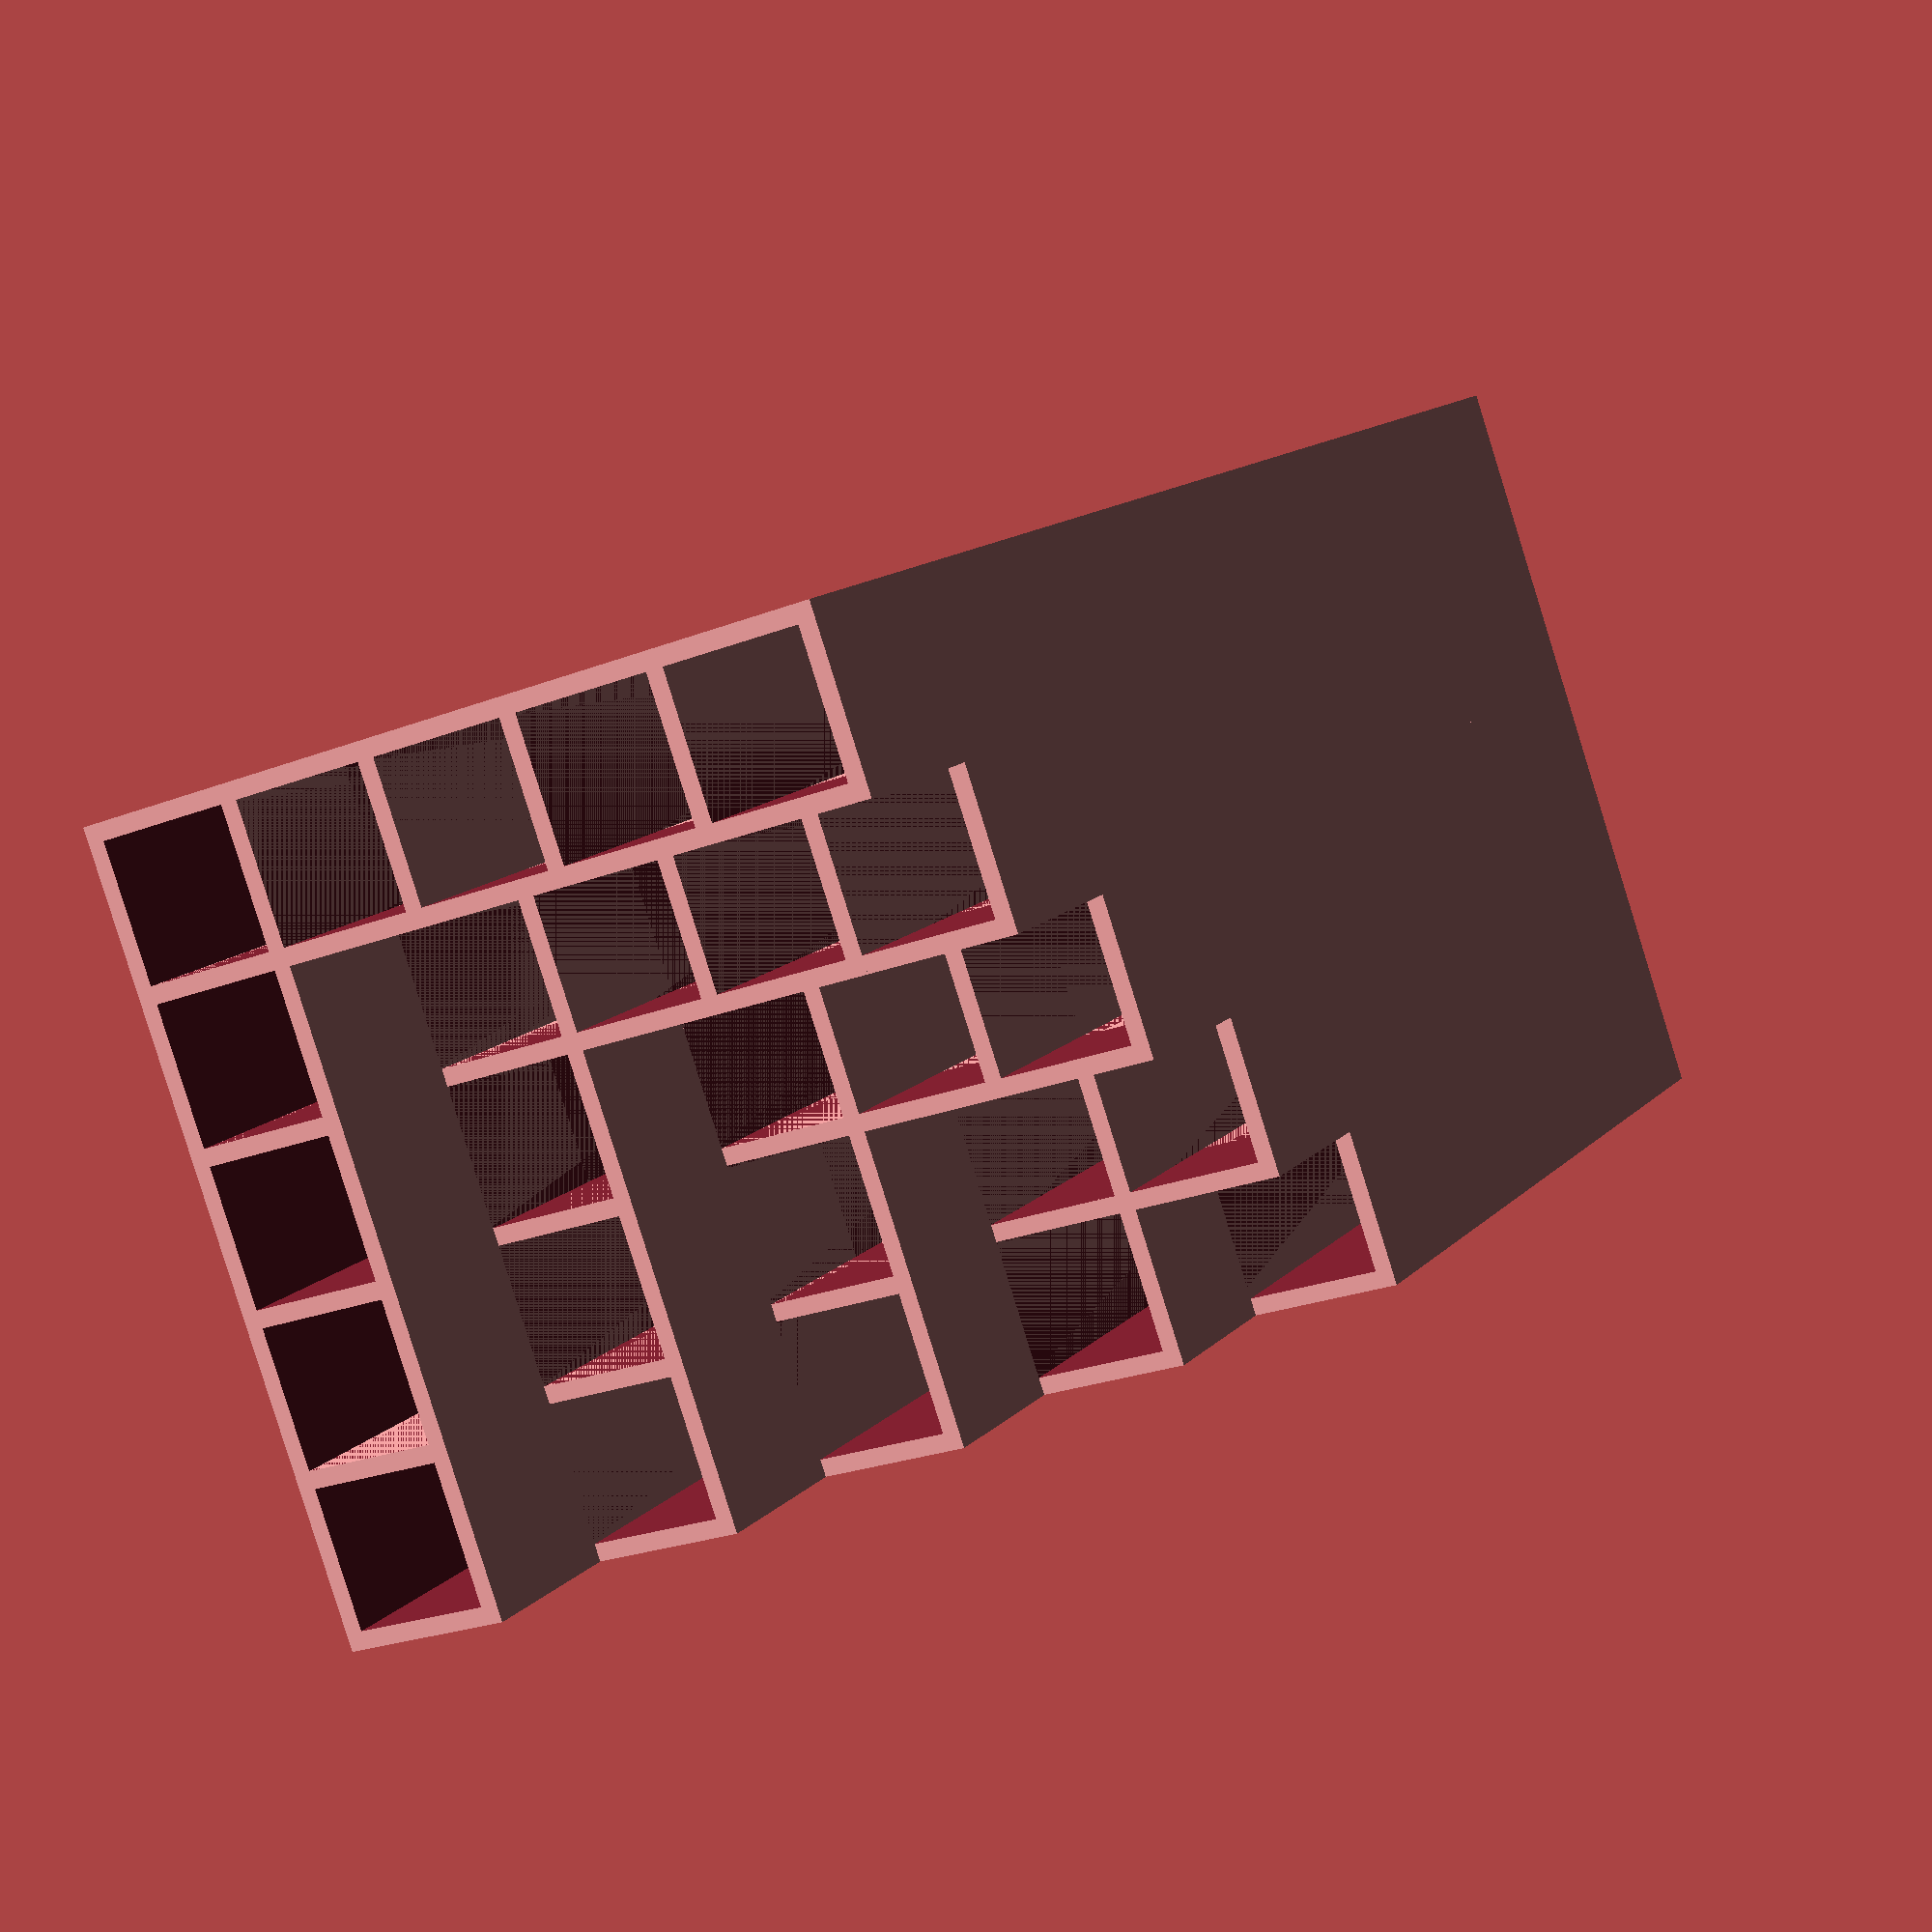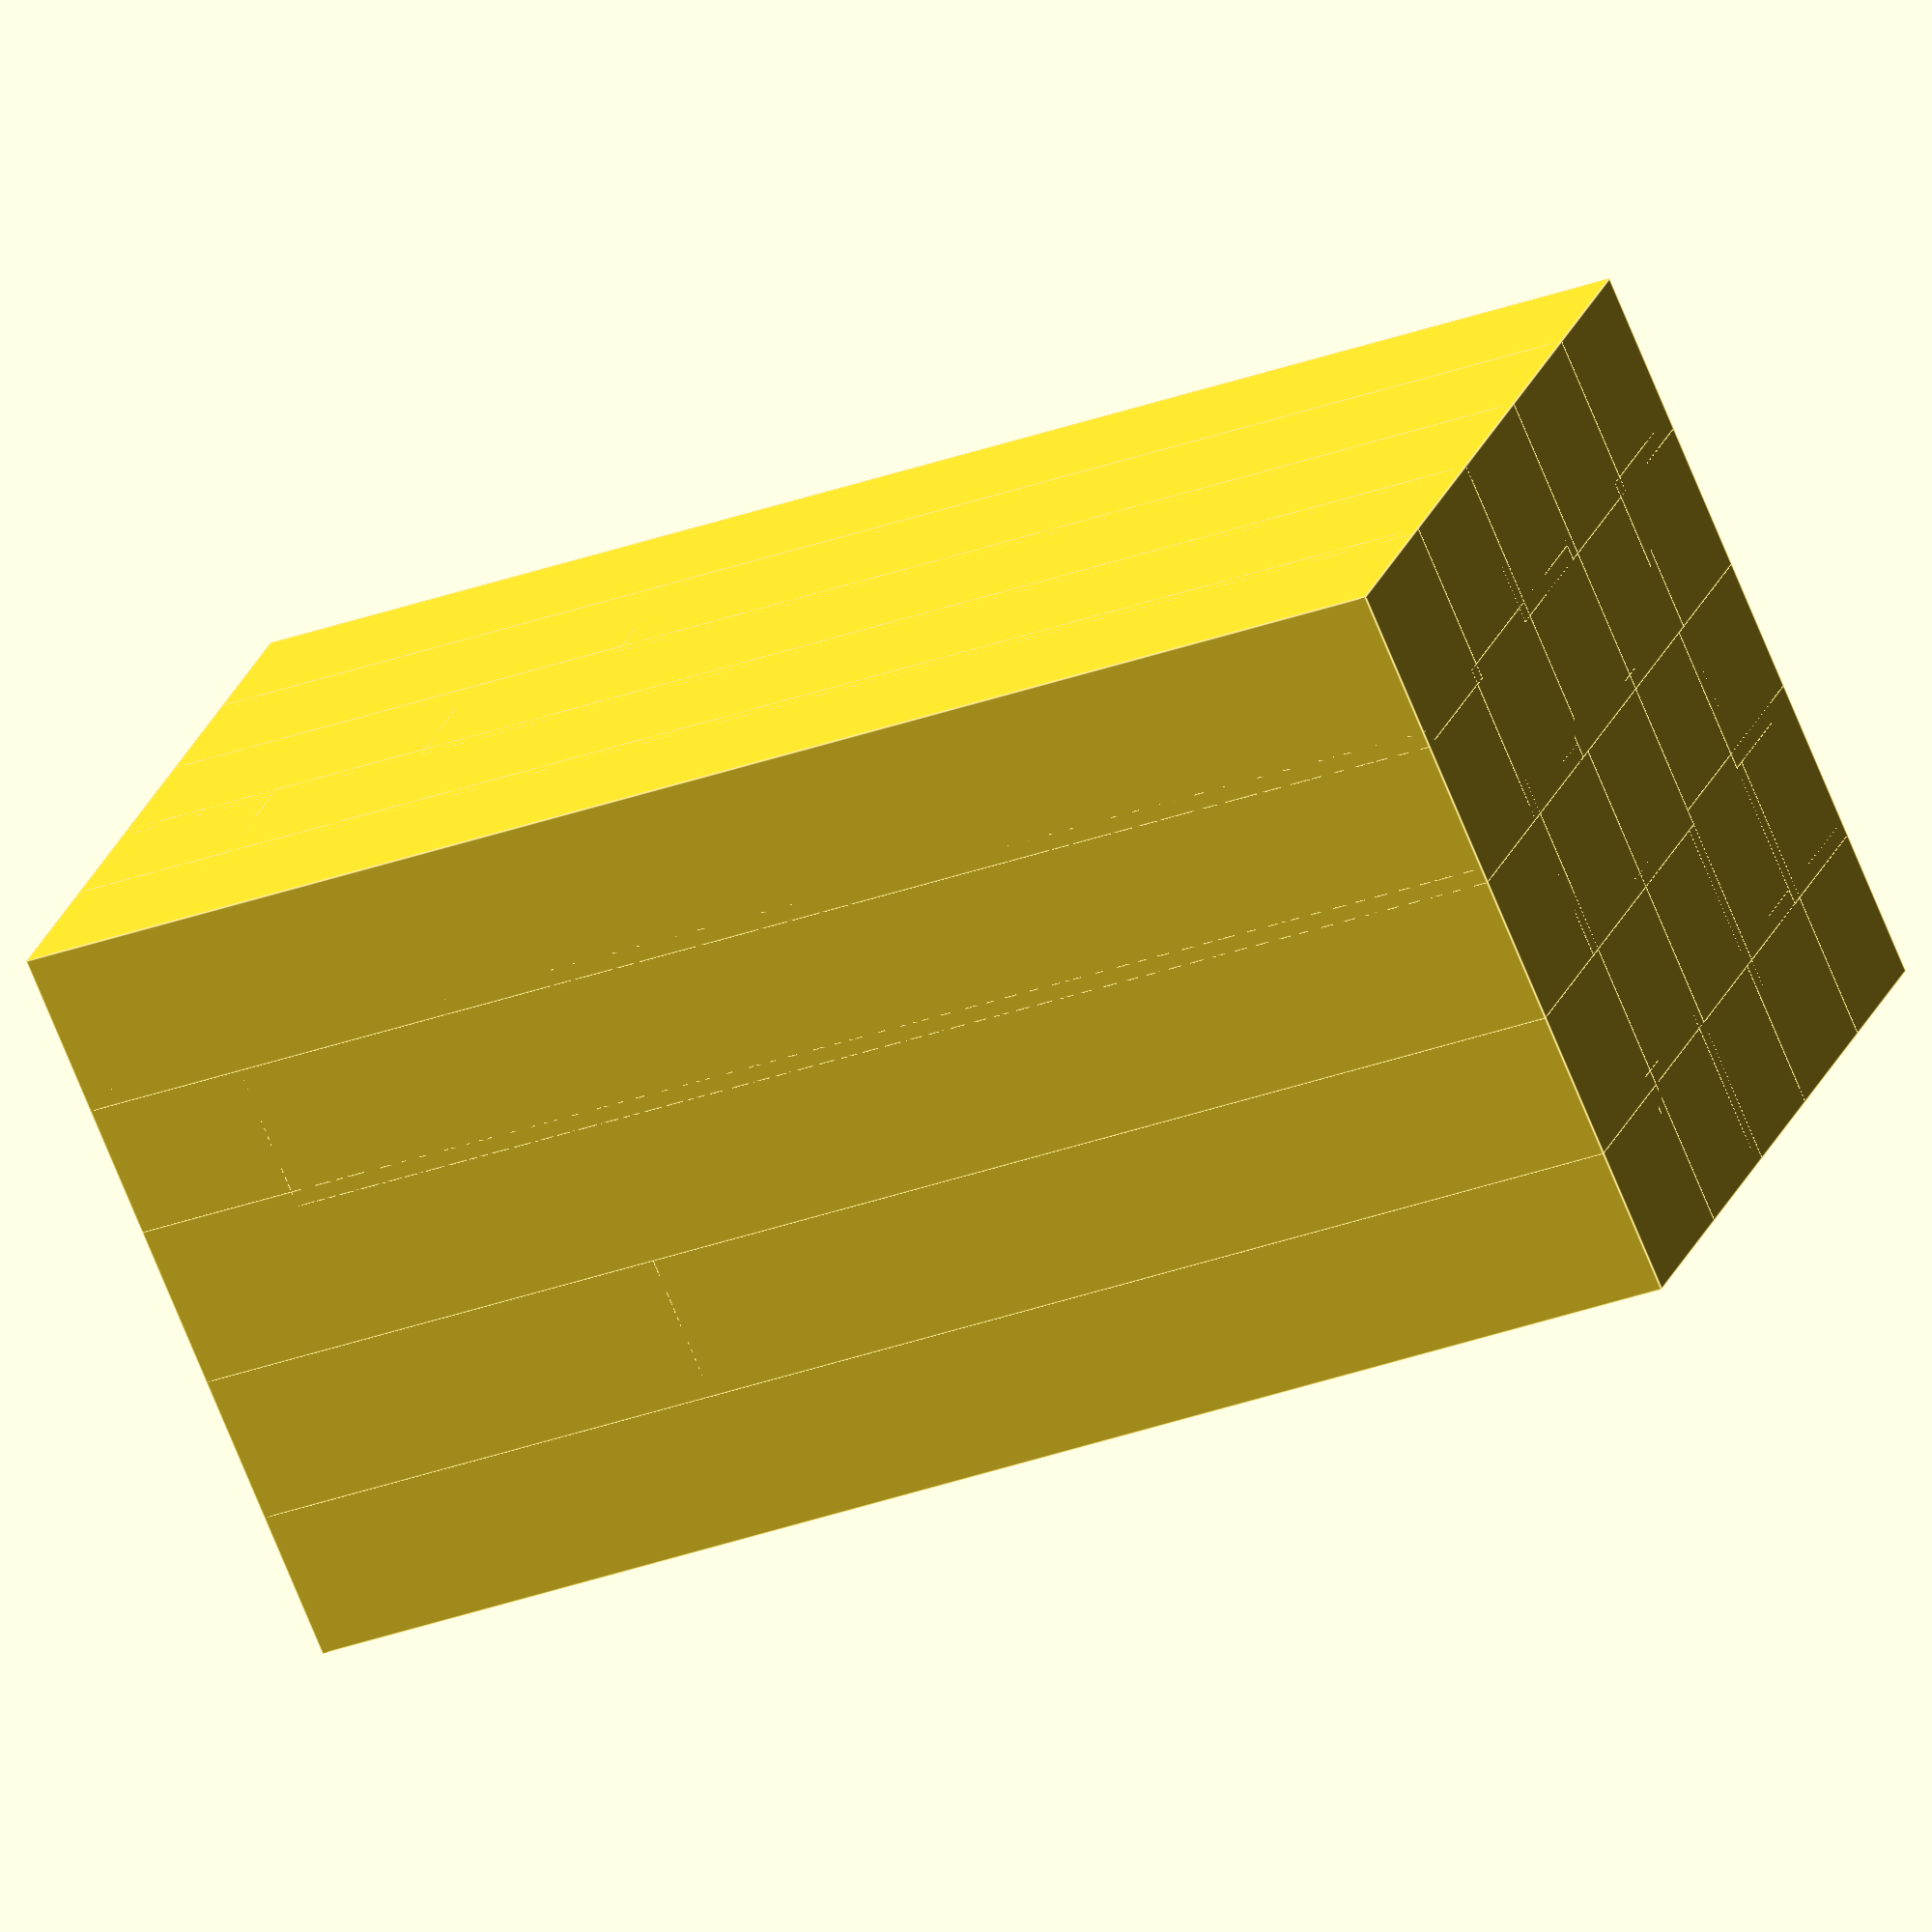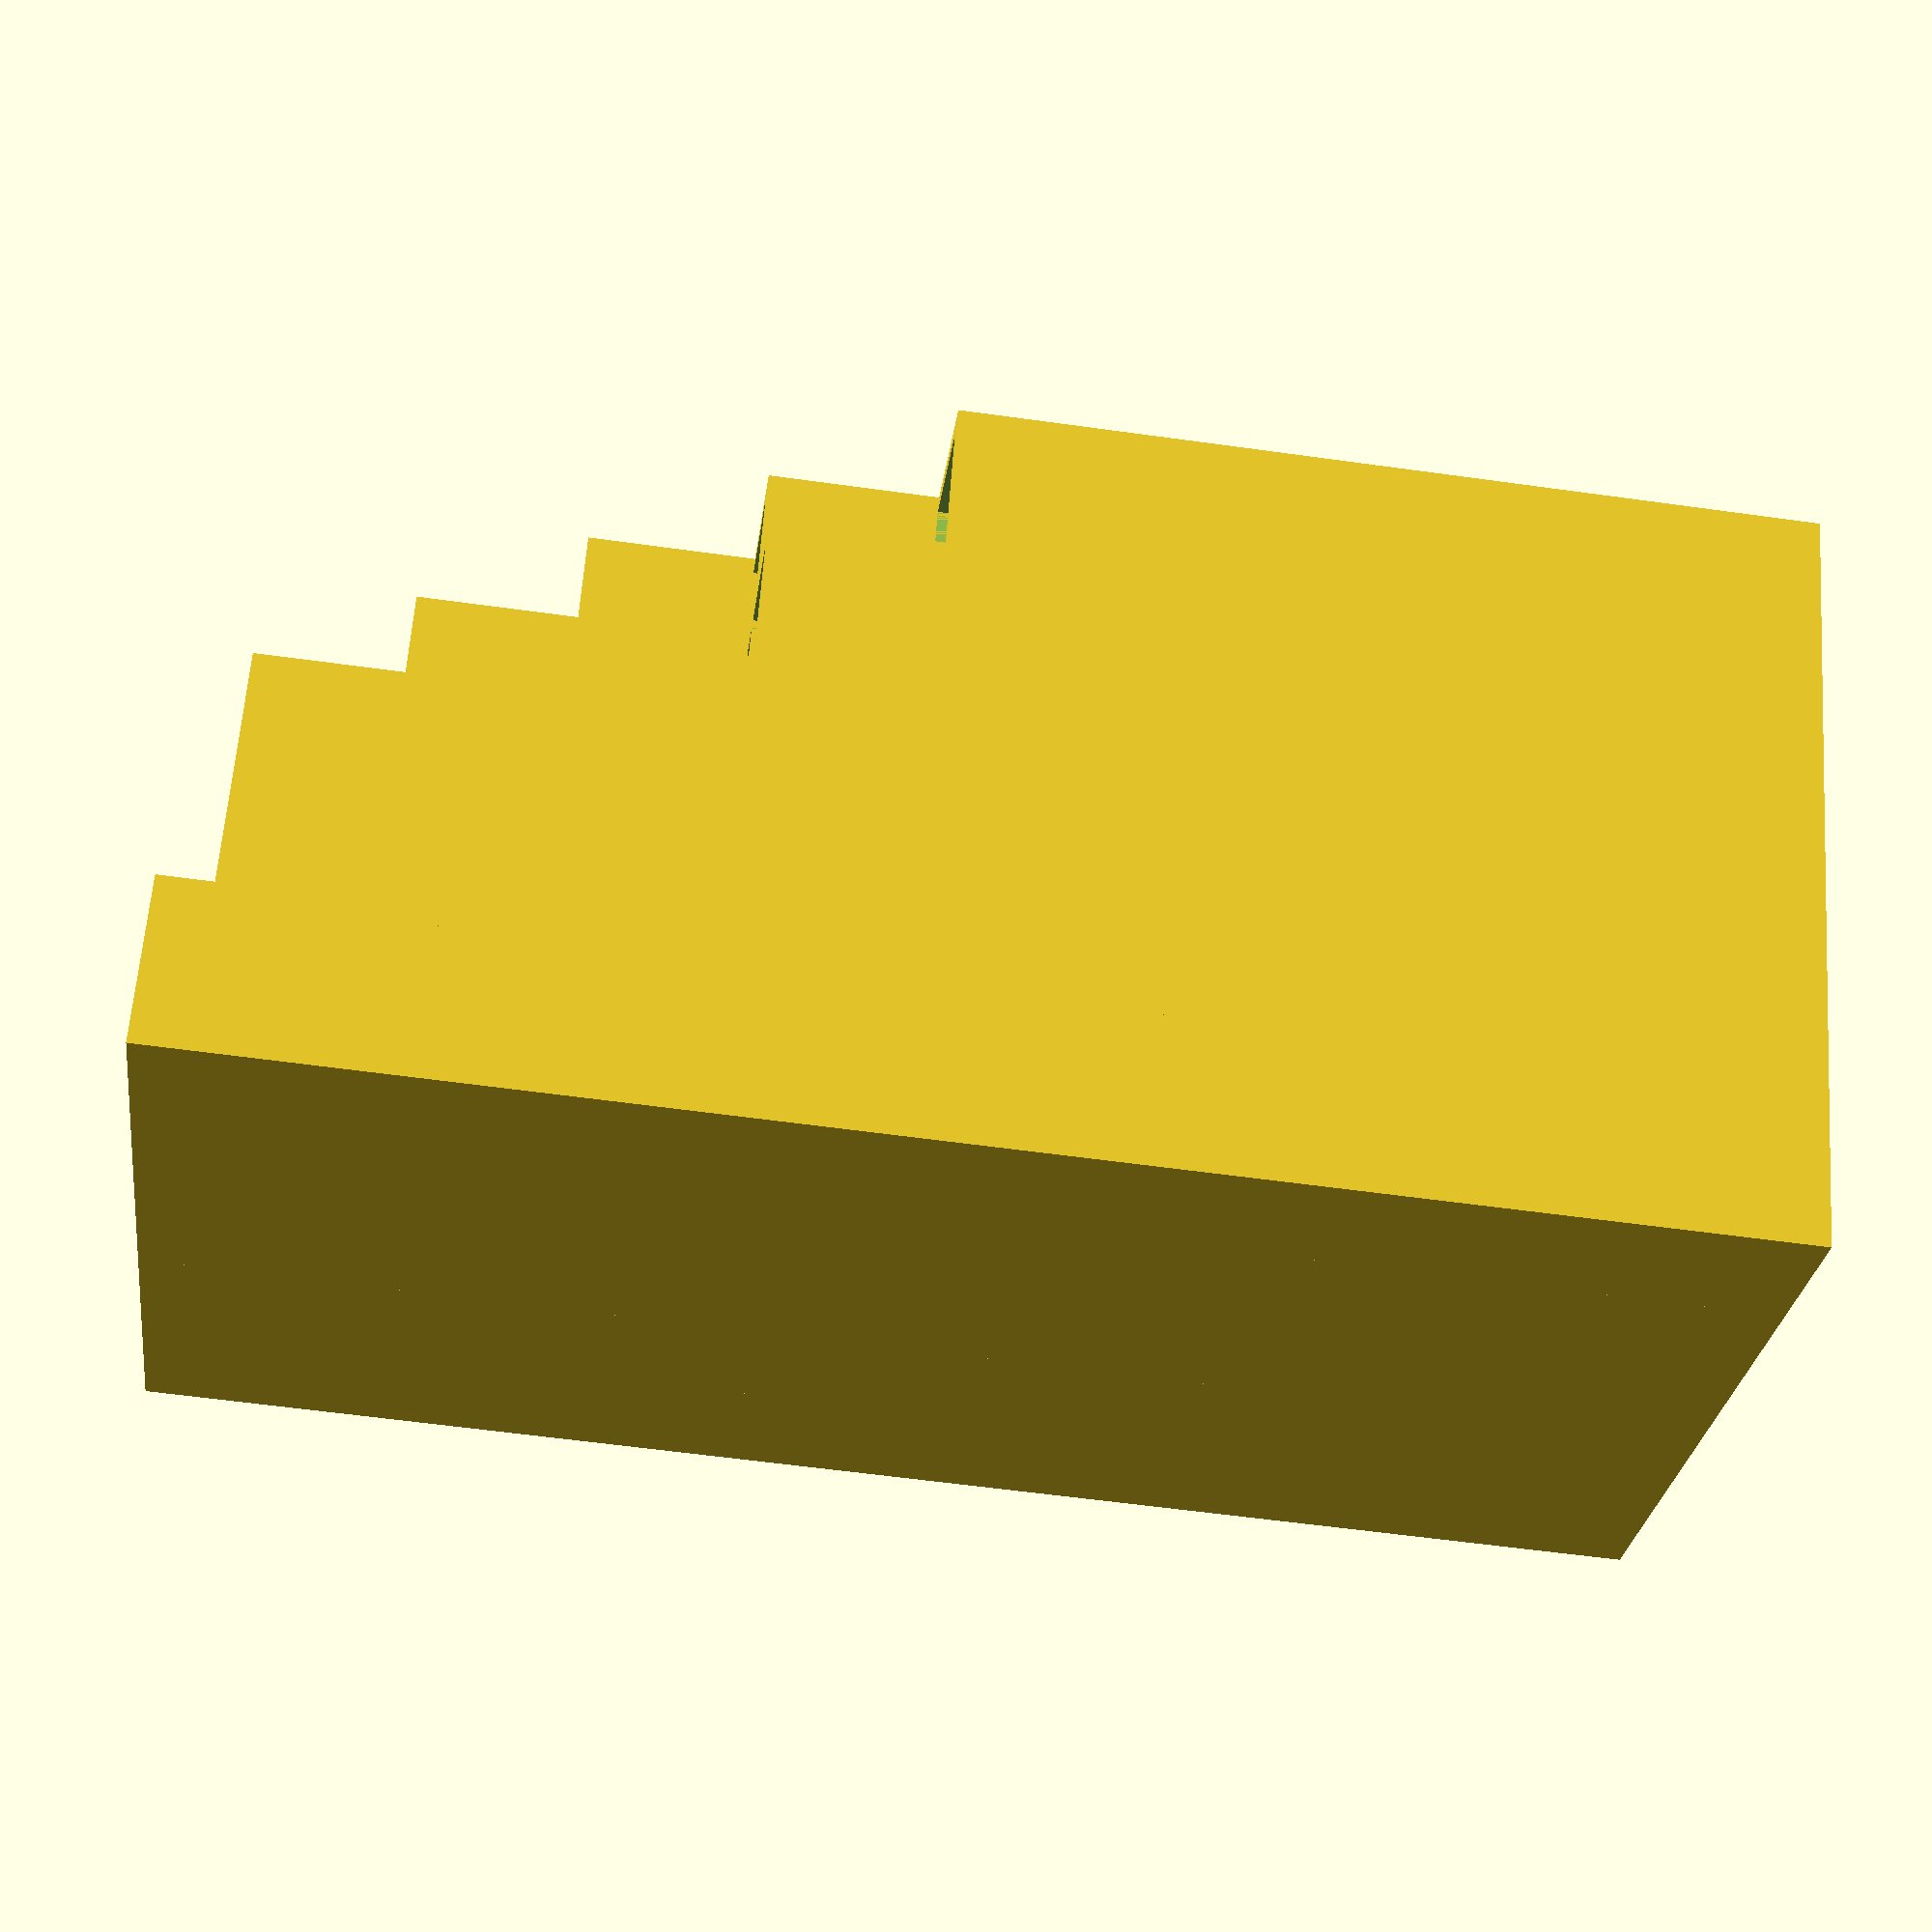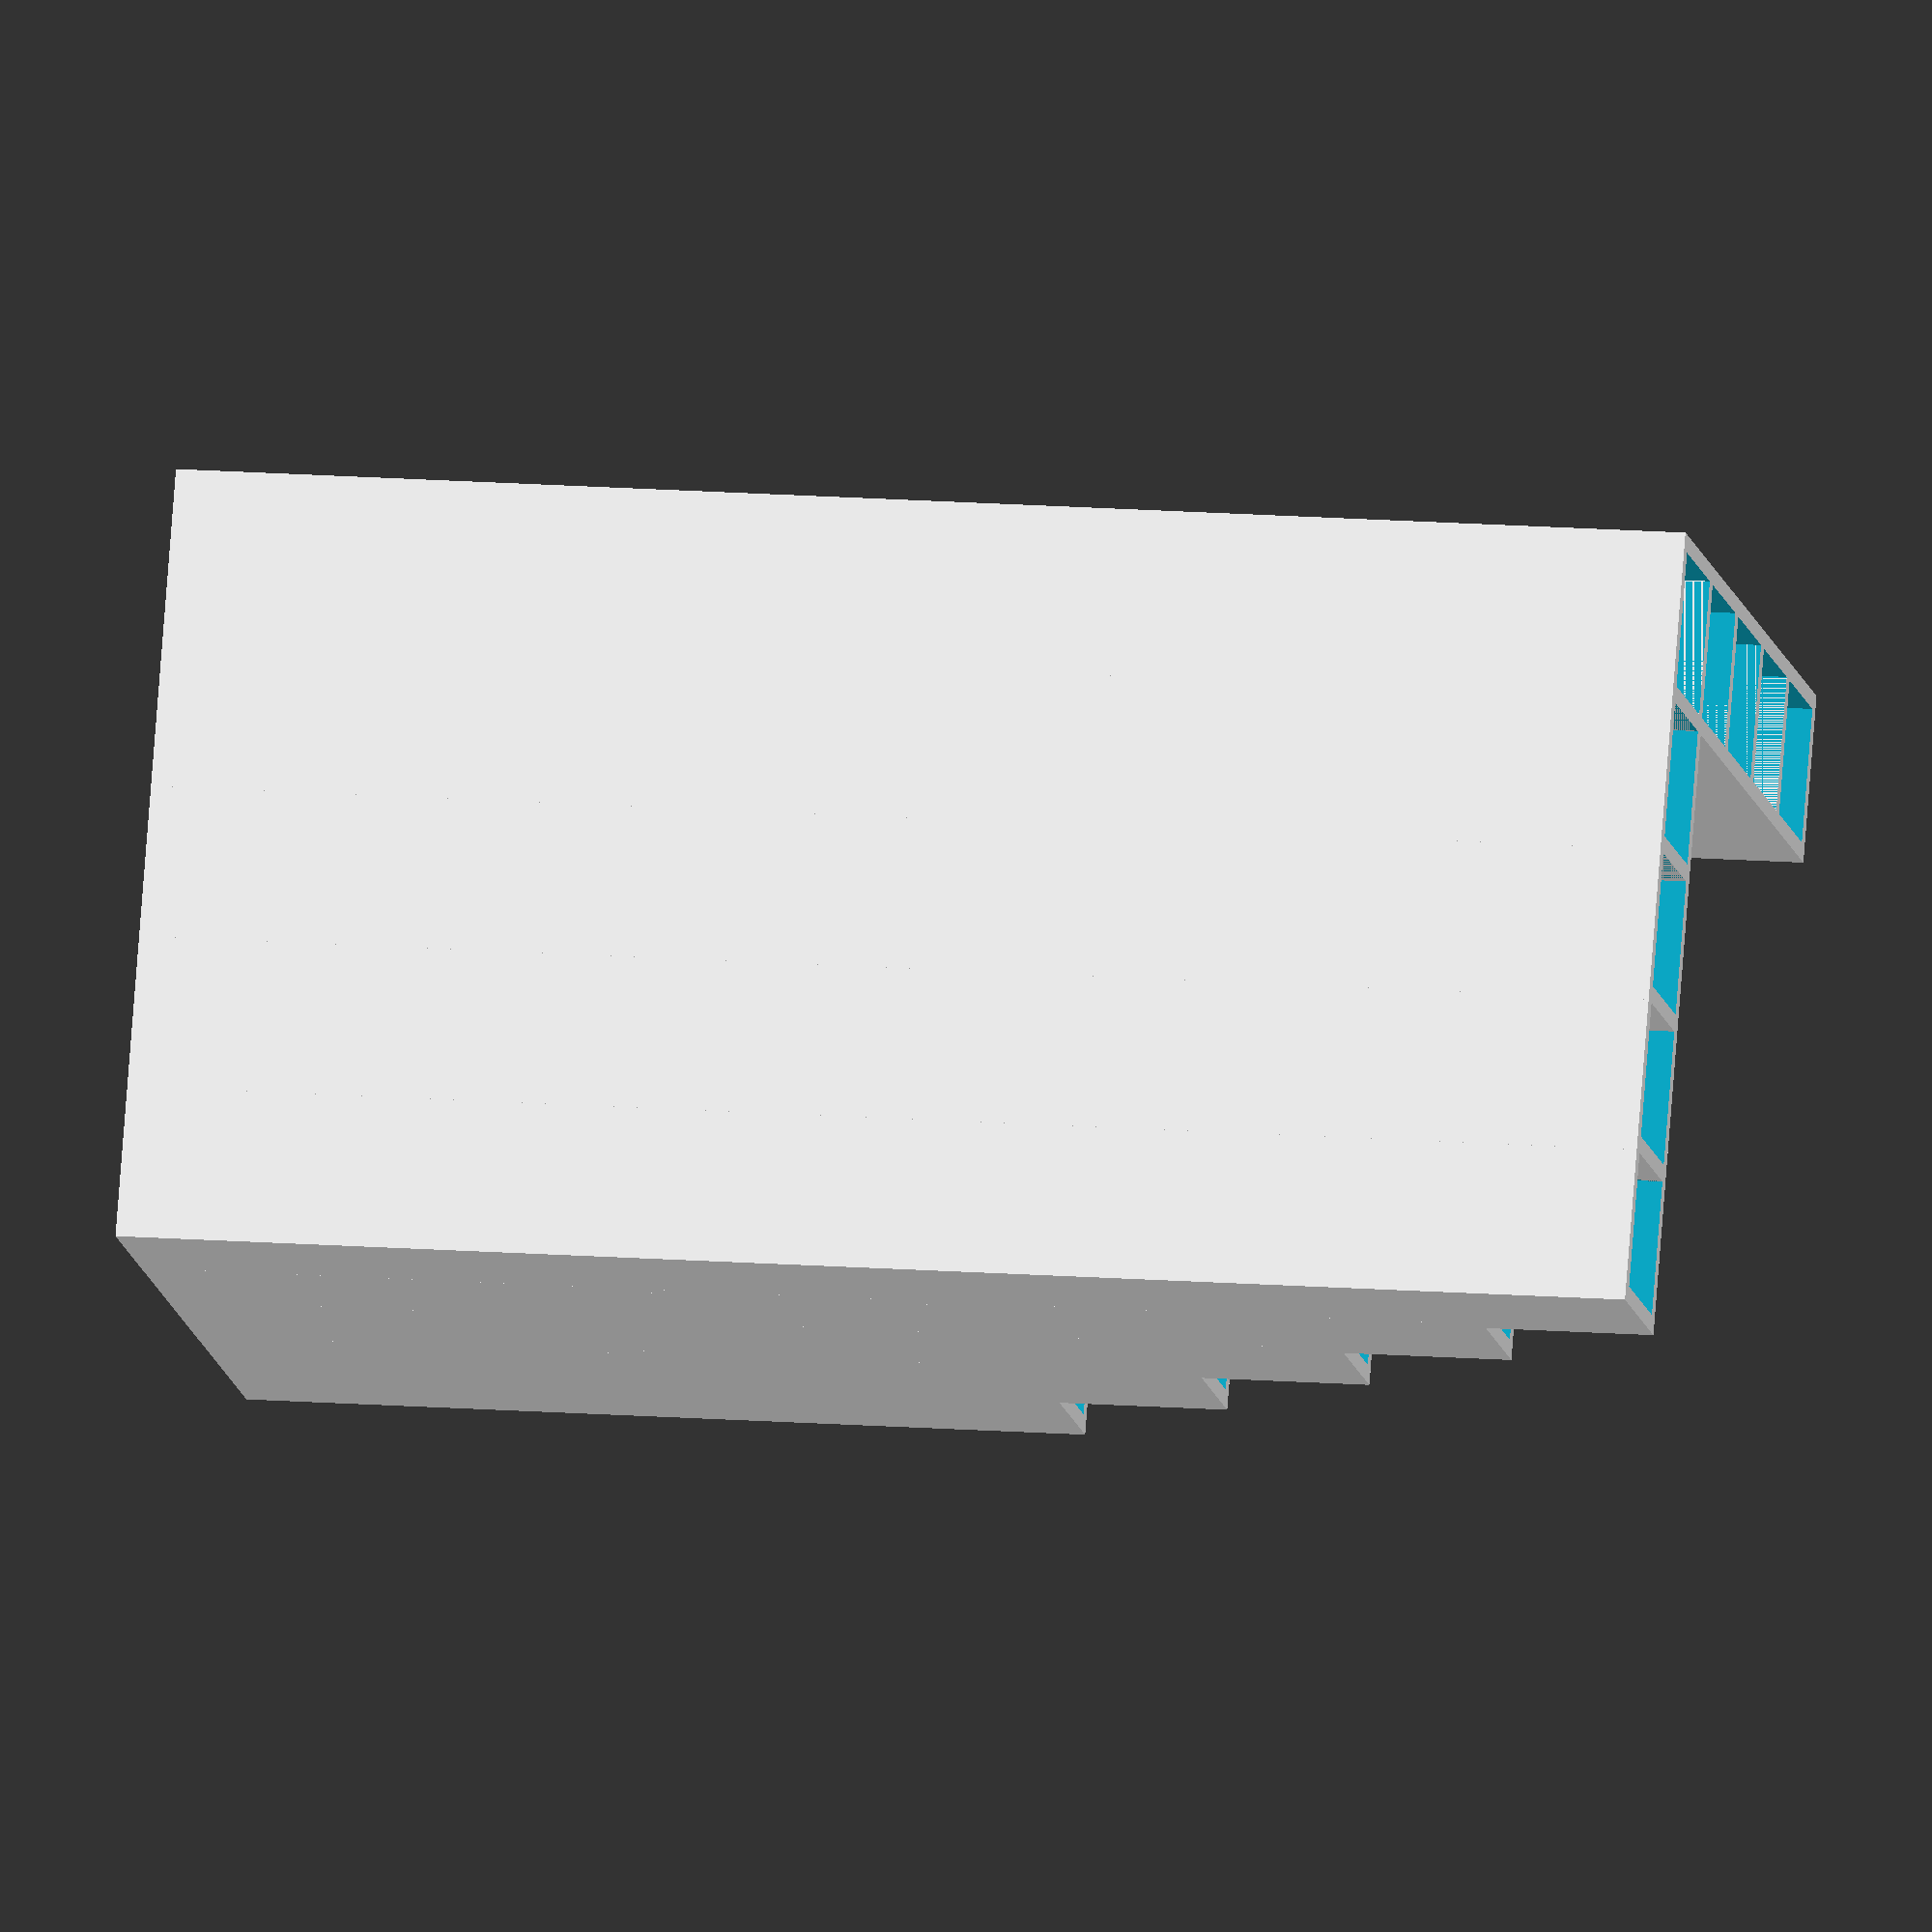
<openscad>
//CUSTOMIZER VARIABLES
//Hole Size
hole_size = 10; //[5:20]
//Start Height
start_height = 50; //[30:80]
//Step height
step_height = 10; //[5:20]
//Number of slots
size = 5; //[3:10]
//CUSTOMIZER VARIABLES END

for (y=[0:size-1]){
    for (x=[0:size-1]){
        translate([(hole_size-1)*x,(hole_size-1)*y,0]){
            if (x==0 && y==0){
                column(0);
            }
            for (p=[1:size]){
                if (x==p || y==p){
                    column(step_height*p);
                } 
            }            
        }
    }
}

module column(diff){
    difference(){
        cube([hole_size,hole_size,start_height+diff]);
        translate([1,1,1]){
            cube([hole_size-2,hole_size-2,start_height+diff]);
        }
    }
}
</openscad>
<views>
elev=346.4 azim=250.6 roll=26.5 proj=p view=wireframe
elev=29.0 azim=50.5 roll=119.3 proj=o view=edges
elev=57.4 azim=209.1 roll=81.7 proj=p view=wireframe
elev=167.0 azim=114.8 roll=259.4 proj=o view=wireframe
</views>
